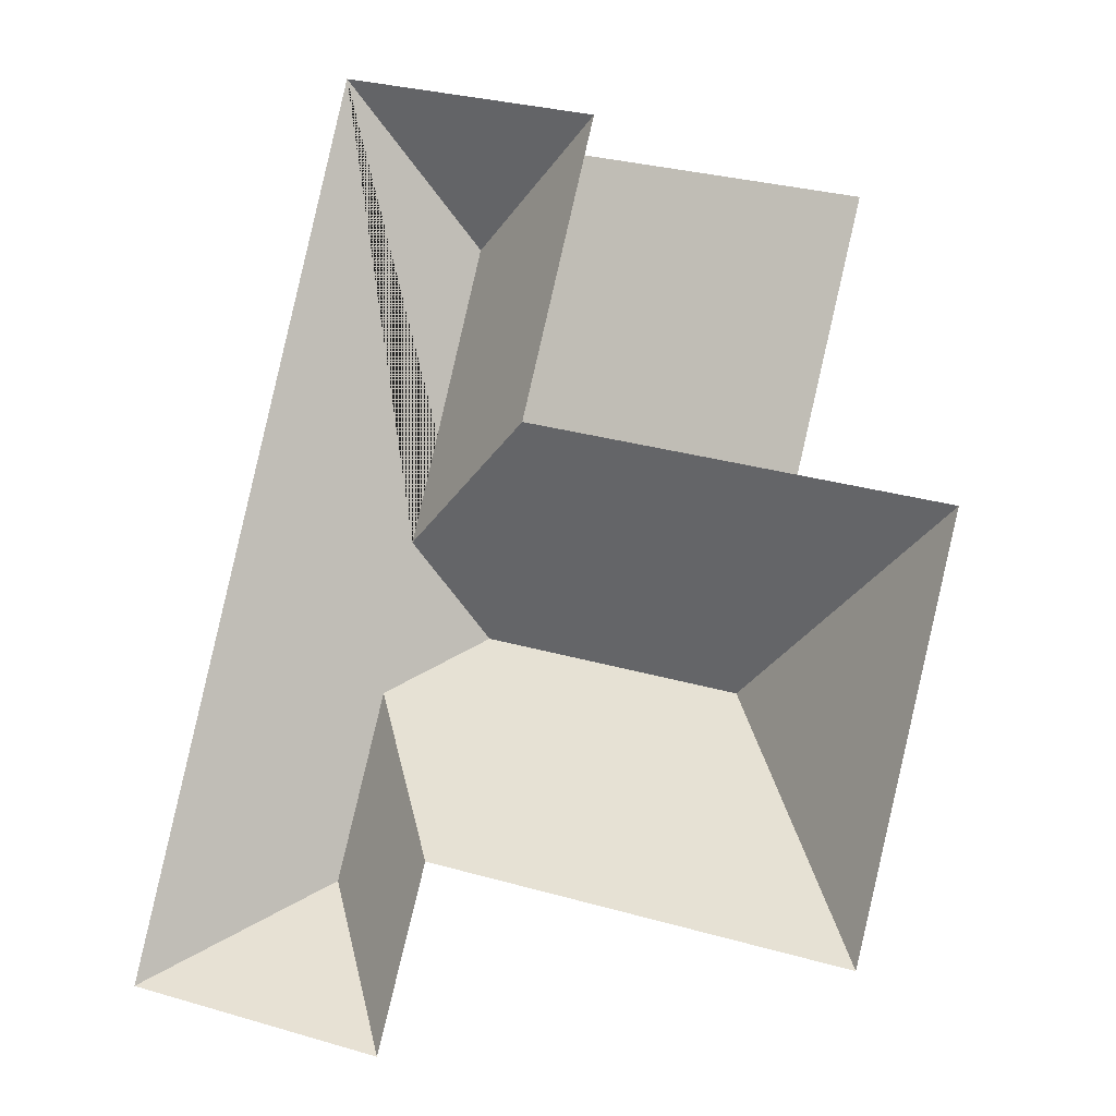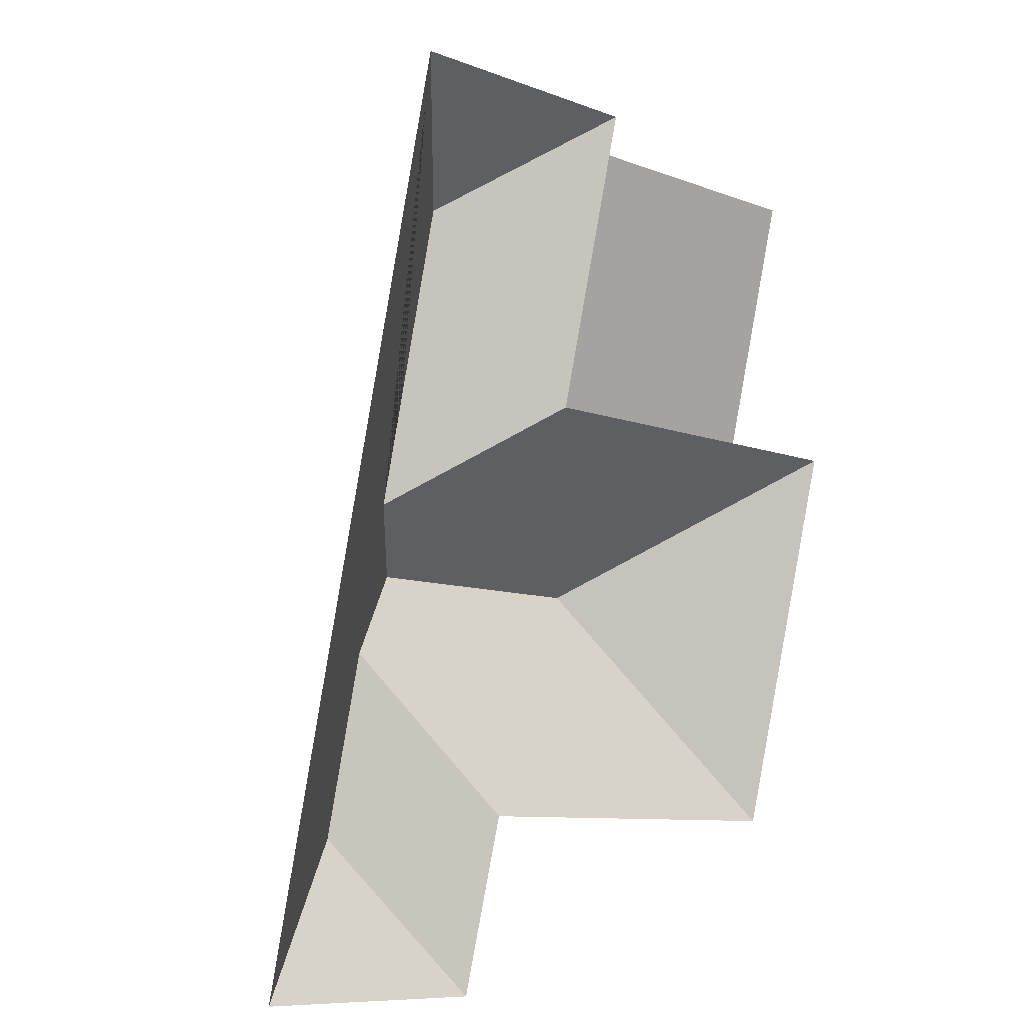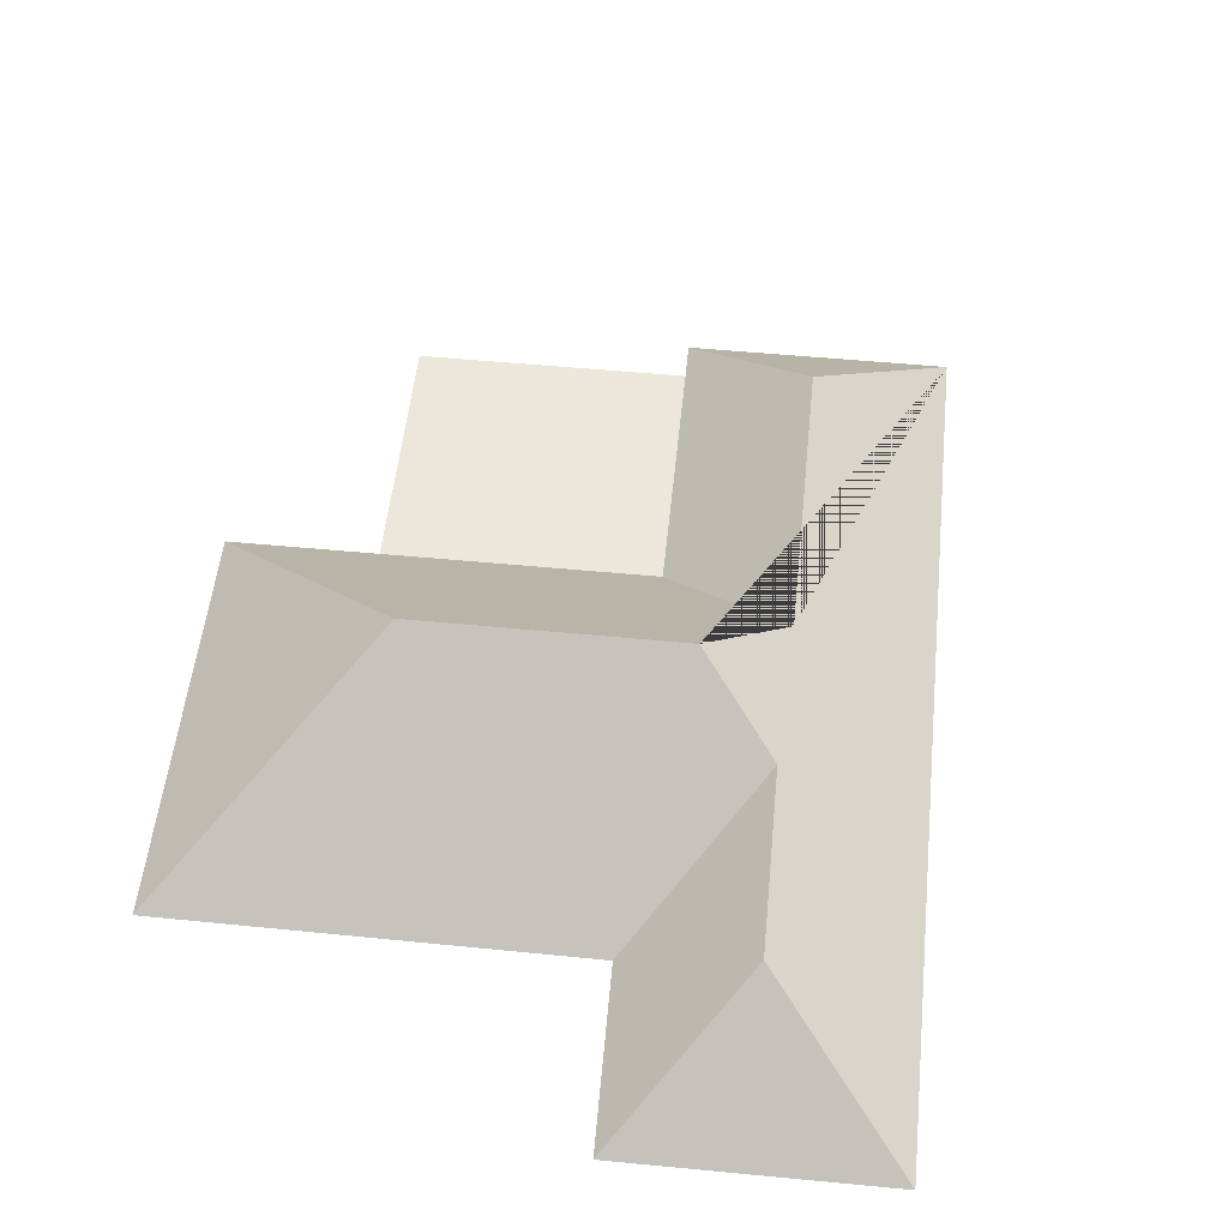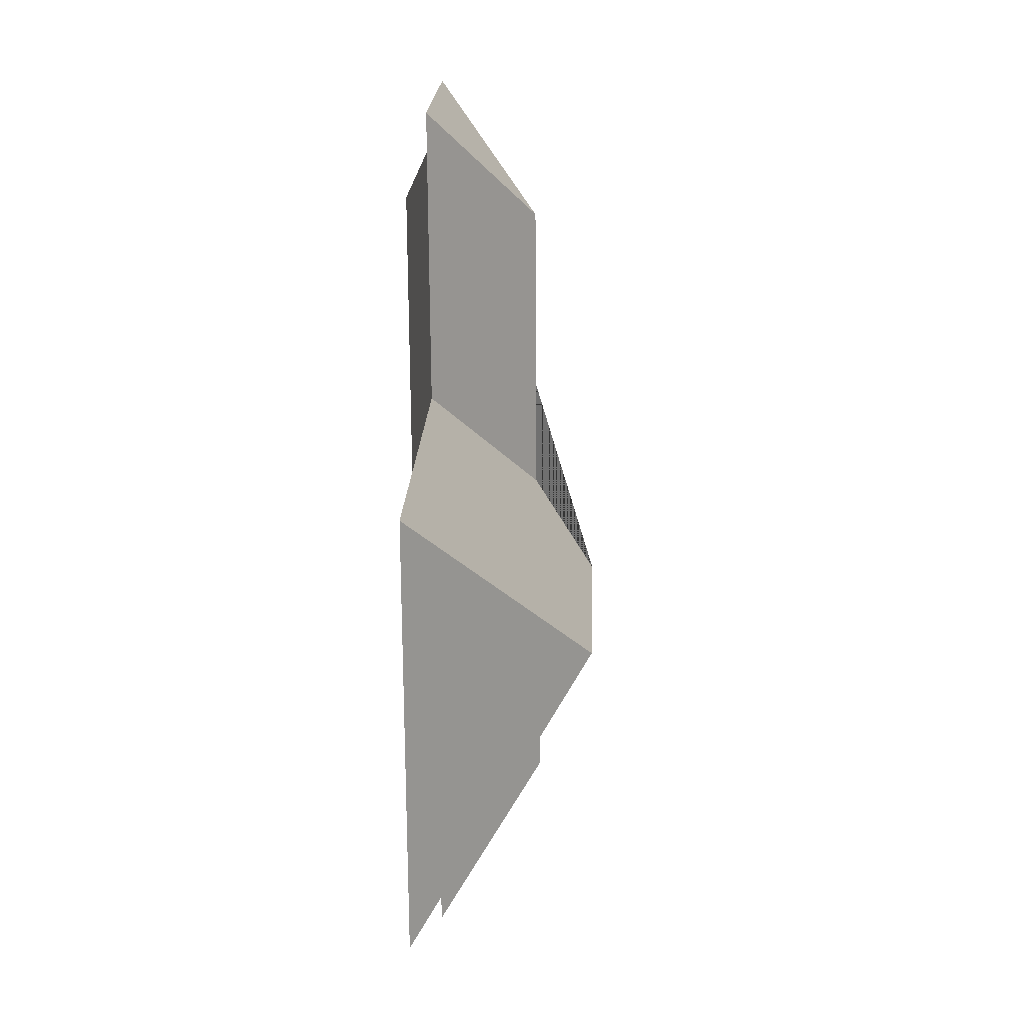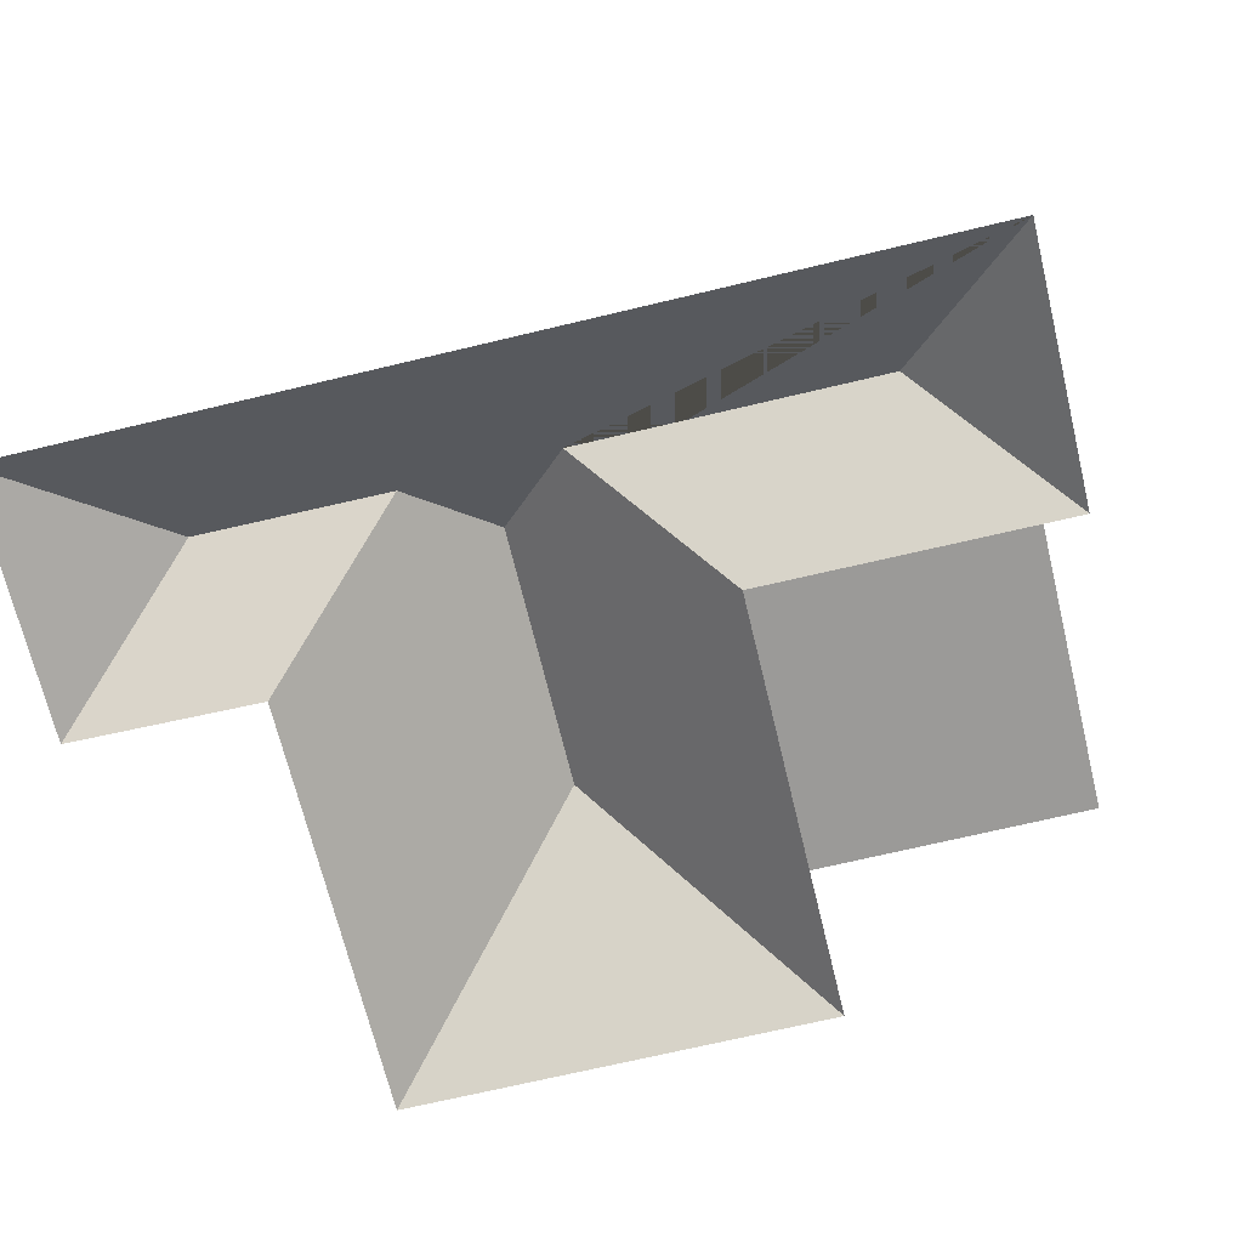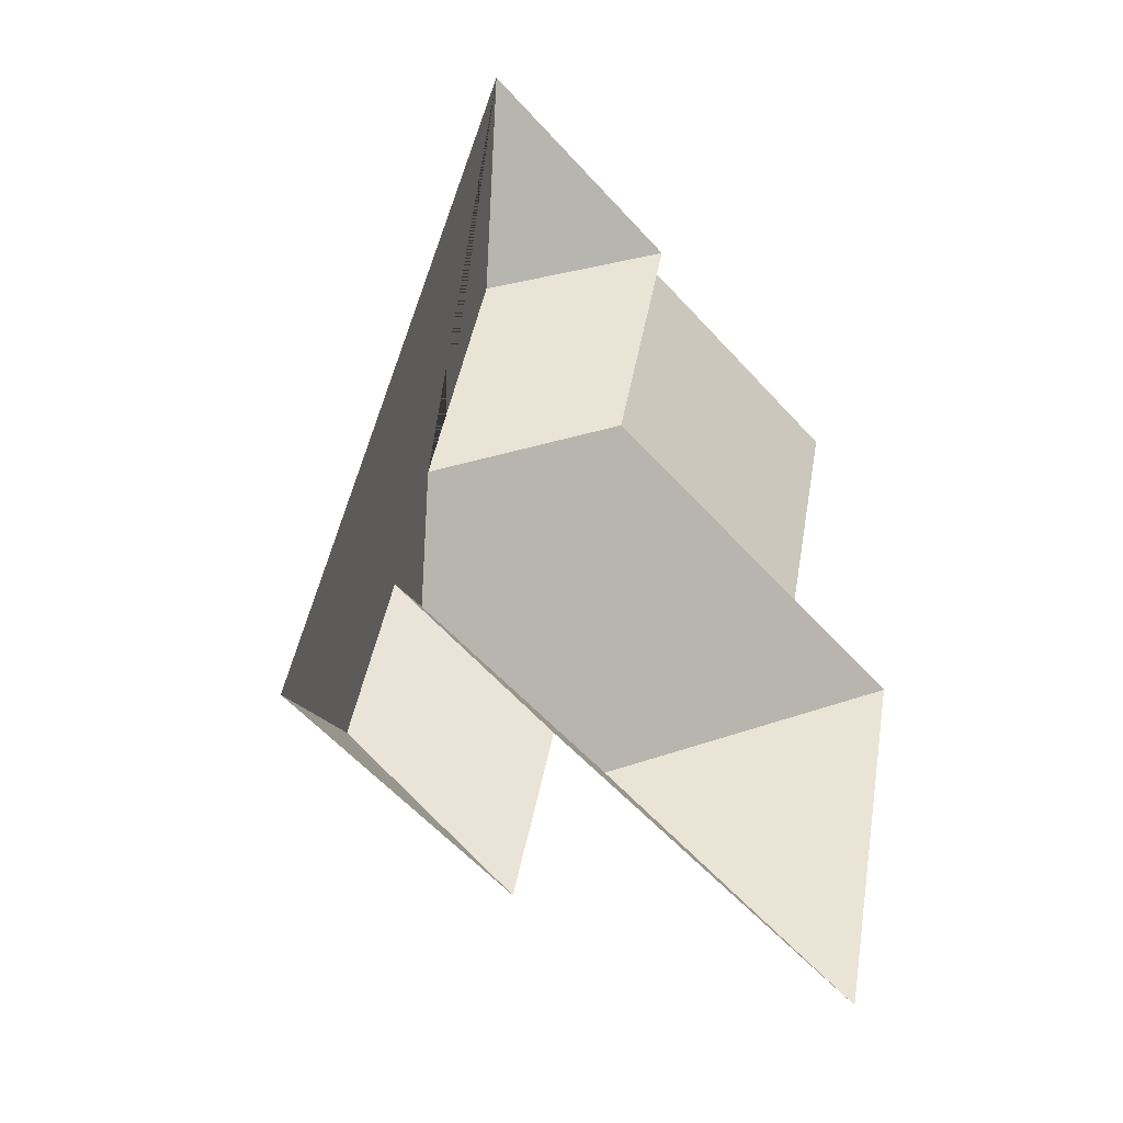
<metadata>
{"format":"obj","ext":"obj","renderer":"f3d","projection":"perspective","resolution":1024,"background":"white","views":[{"elev":-7.1,"azim":18.7,"up":"+Z"},{"elev":10.0,"azim":-44.5,"up":"+Z"},{"elev":52.3,"azim":-160.5,"up":"+Y"},{"elev":4.0,"azim":92.0,"up":"+Z"},{"elev":-69.3,"azim":-62.9,"up":"+Y"},{"elev":-38.6,"azim":-47.4,"up":"+Z"}]}
</metadata>
<code>
o BK39_500_013030_0053_roof
v 209.6 75 -44.71
v 104.6 75 -19.31
v 205.7 75 -60.56
v 314.2 75 -86.81
v 146.1 119.2 -83.19
v 289 75 -190.9
v 349.1 75 -205.4
v 180.1 75 -164.6
v 116.7 119 -203.7
v 246.6 144.8 -267
v 141.1 145 -241.8
v 103.9 120.5 -265.3
v 308.5 75 -373.5
v 140.8 75 -334
v 84.68 119.9 -341.6
v 121.4 75 -408.3
v 16.74 75 -383
v 209.6 0 -44.71
v 104.6 0 -19.31
v 16.74 0 -383
v 121.4 0 -408.3
v 140.8 0 -334
v 308.5 0 -373.5
v 349.1 0 -205.4
v 289 0 -190.9
v 314.2 0 -86.81
v 205.7 0 -60.56
f 15 17 16
f 15 12 14 16
f 12 11 10 13 14
f 10 7 13
f 7 6 8 9 11 10
f 8 3 4 6
f 3 1 5 9 8
f 5 2 1
f 2 17 15 12 11 9 5

</code>
